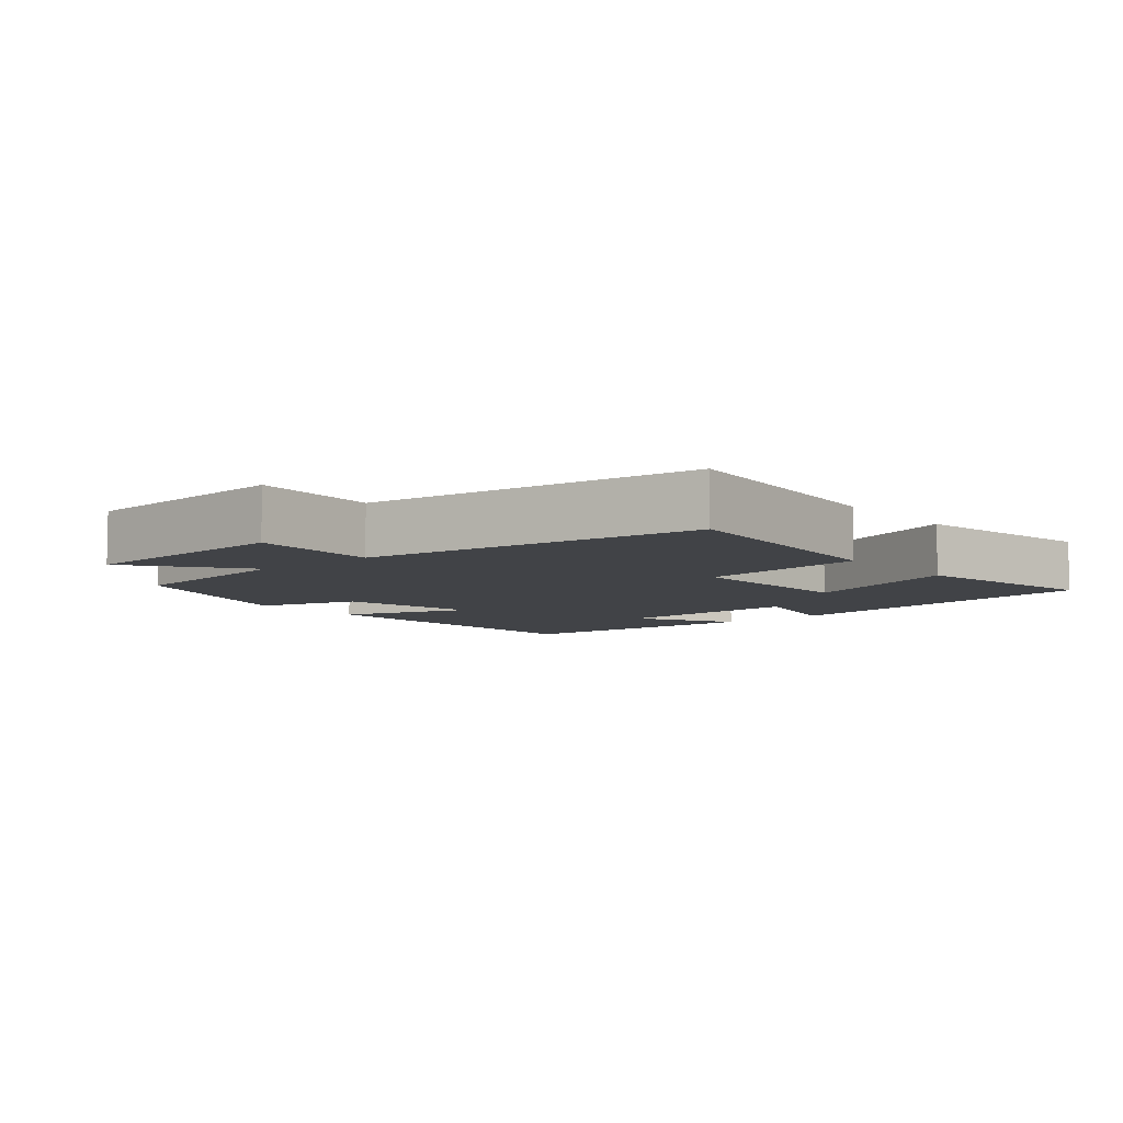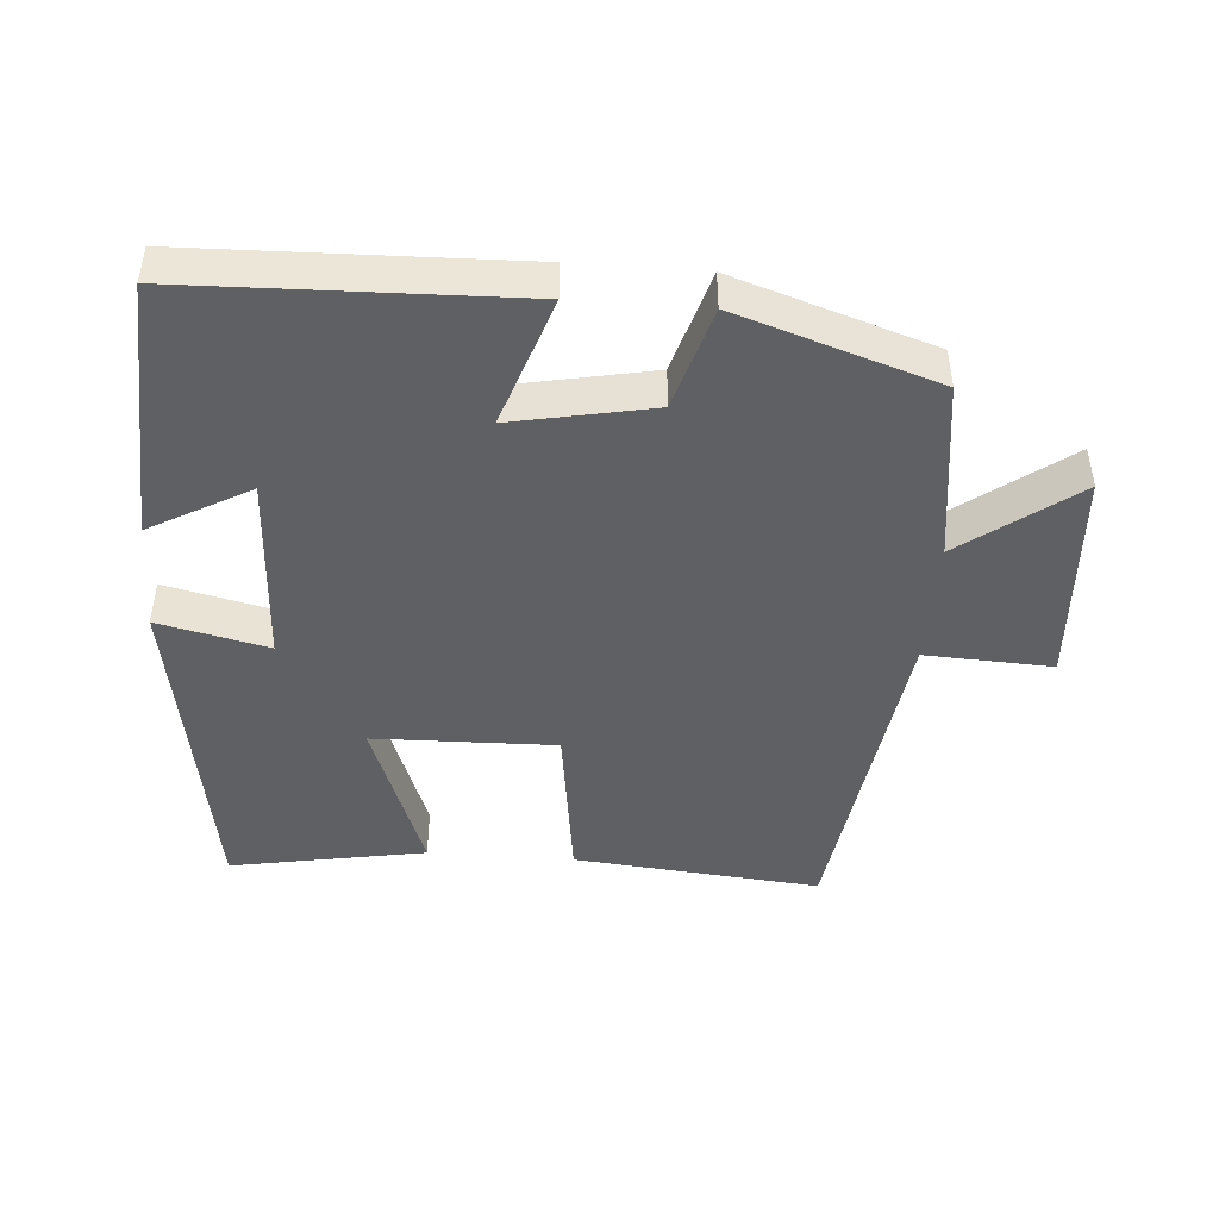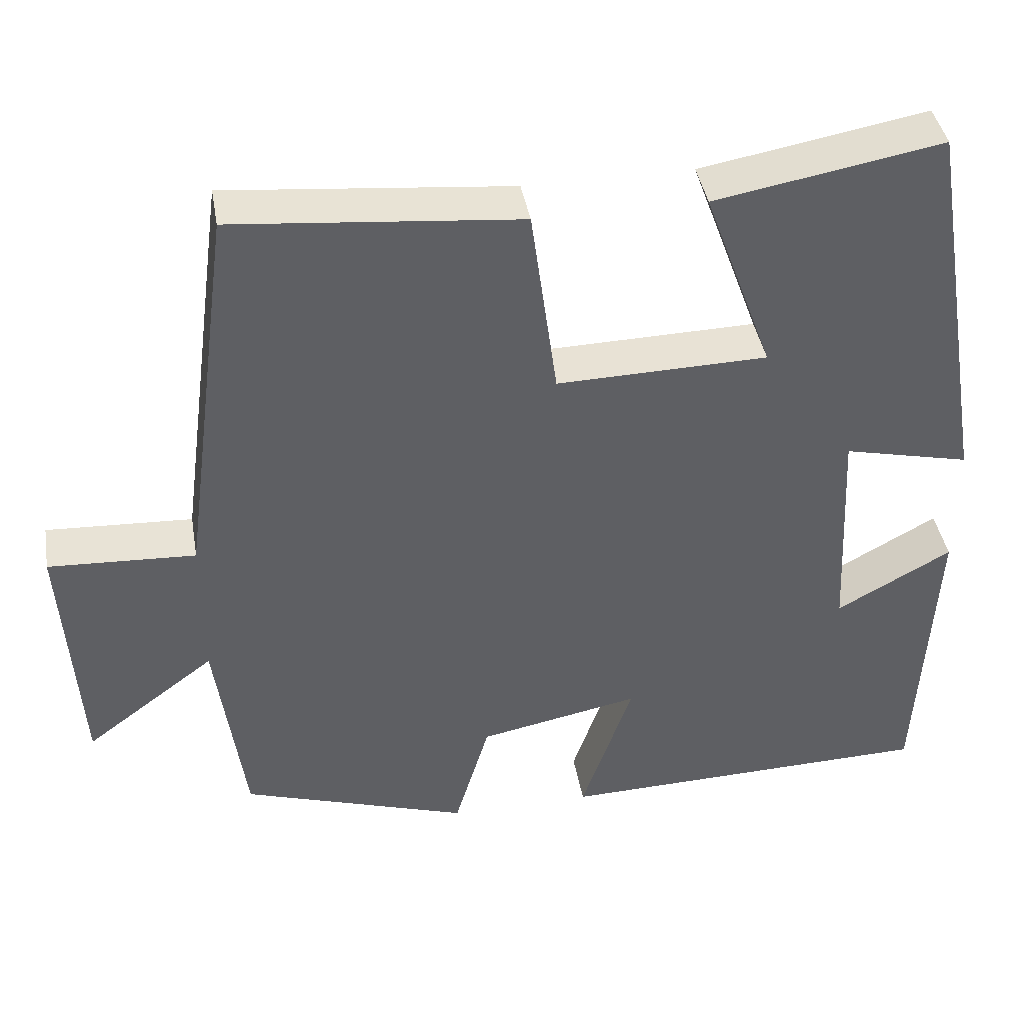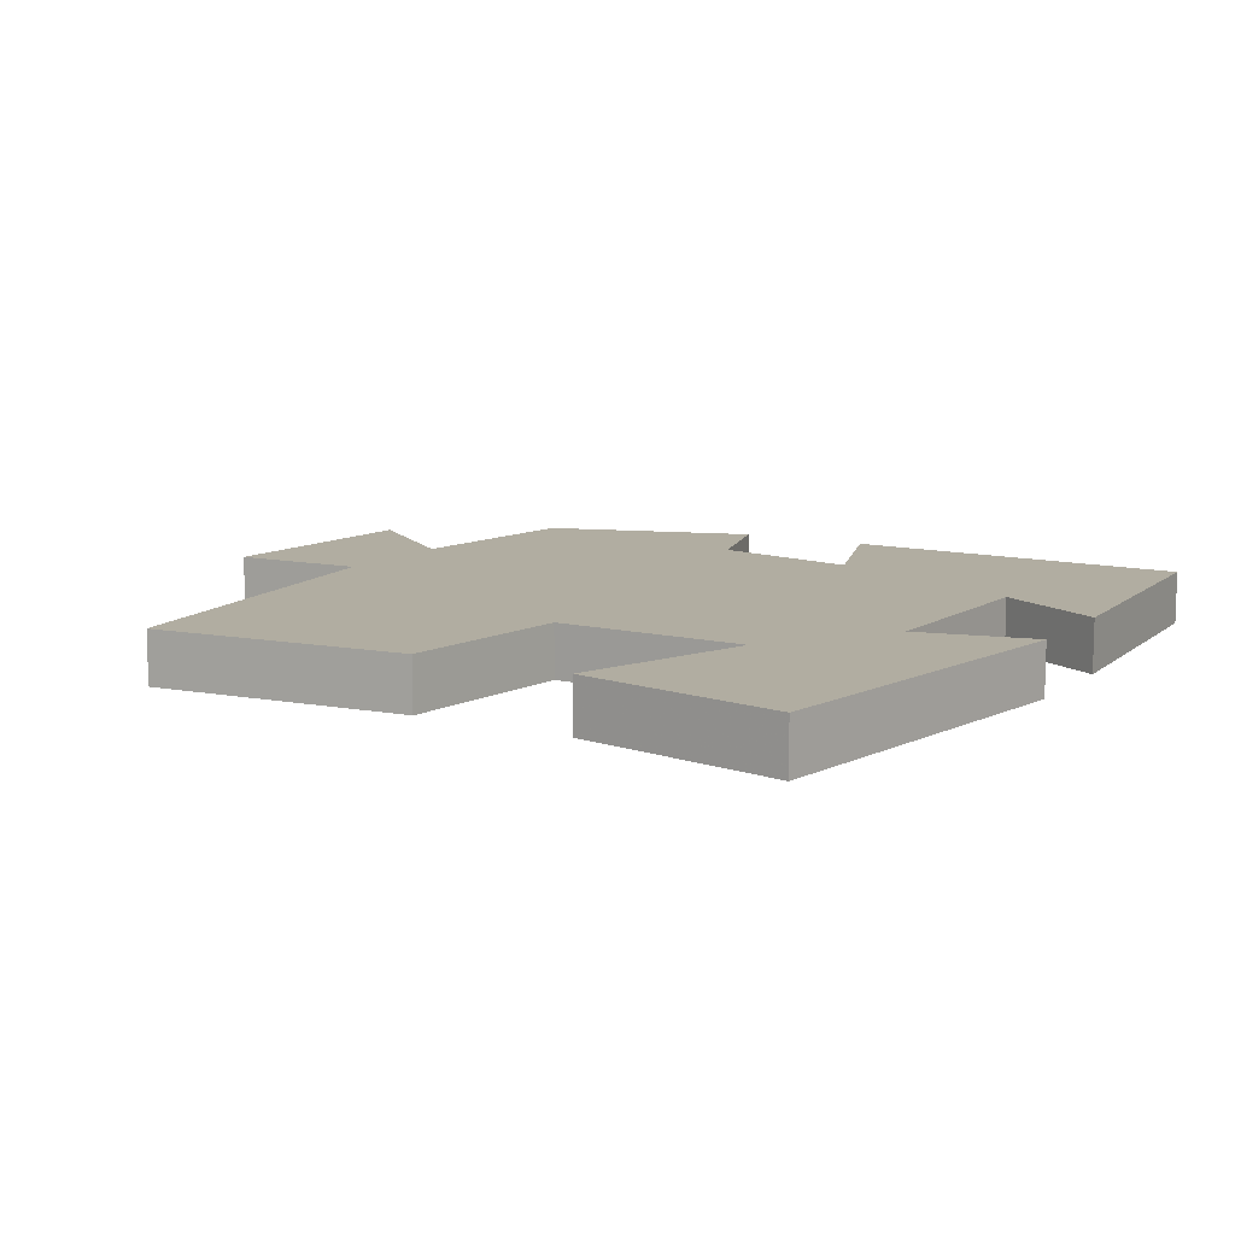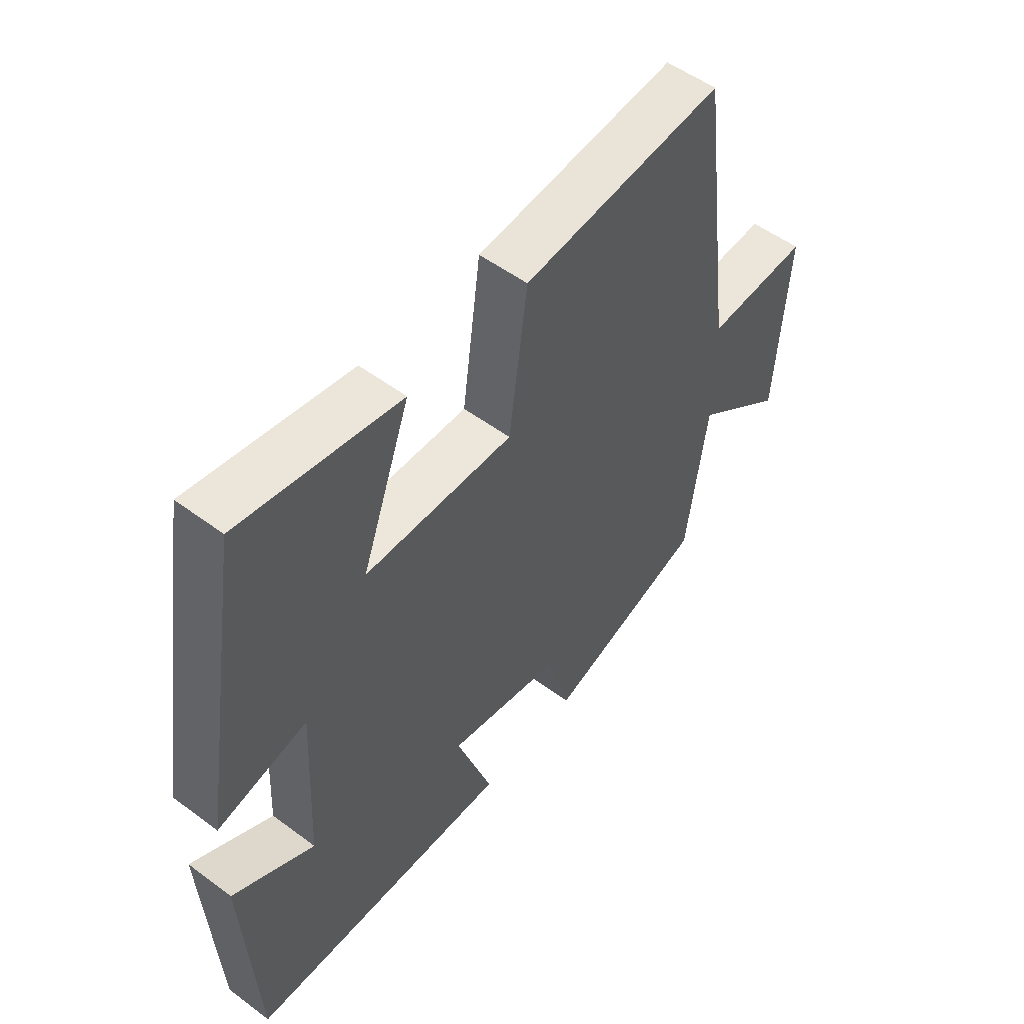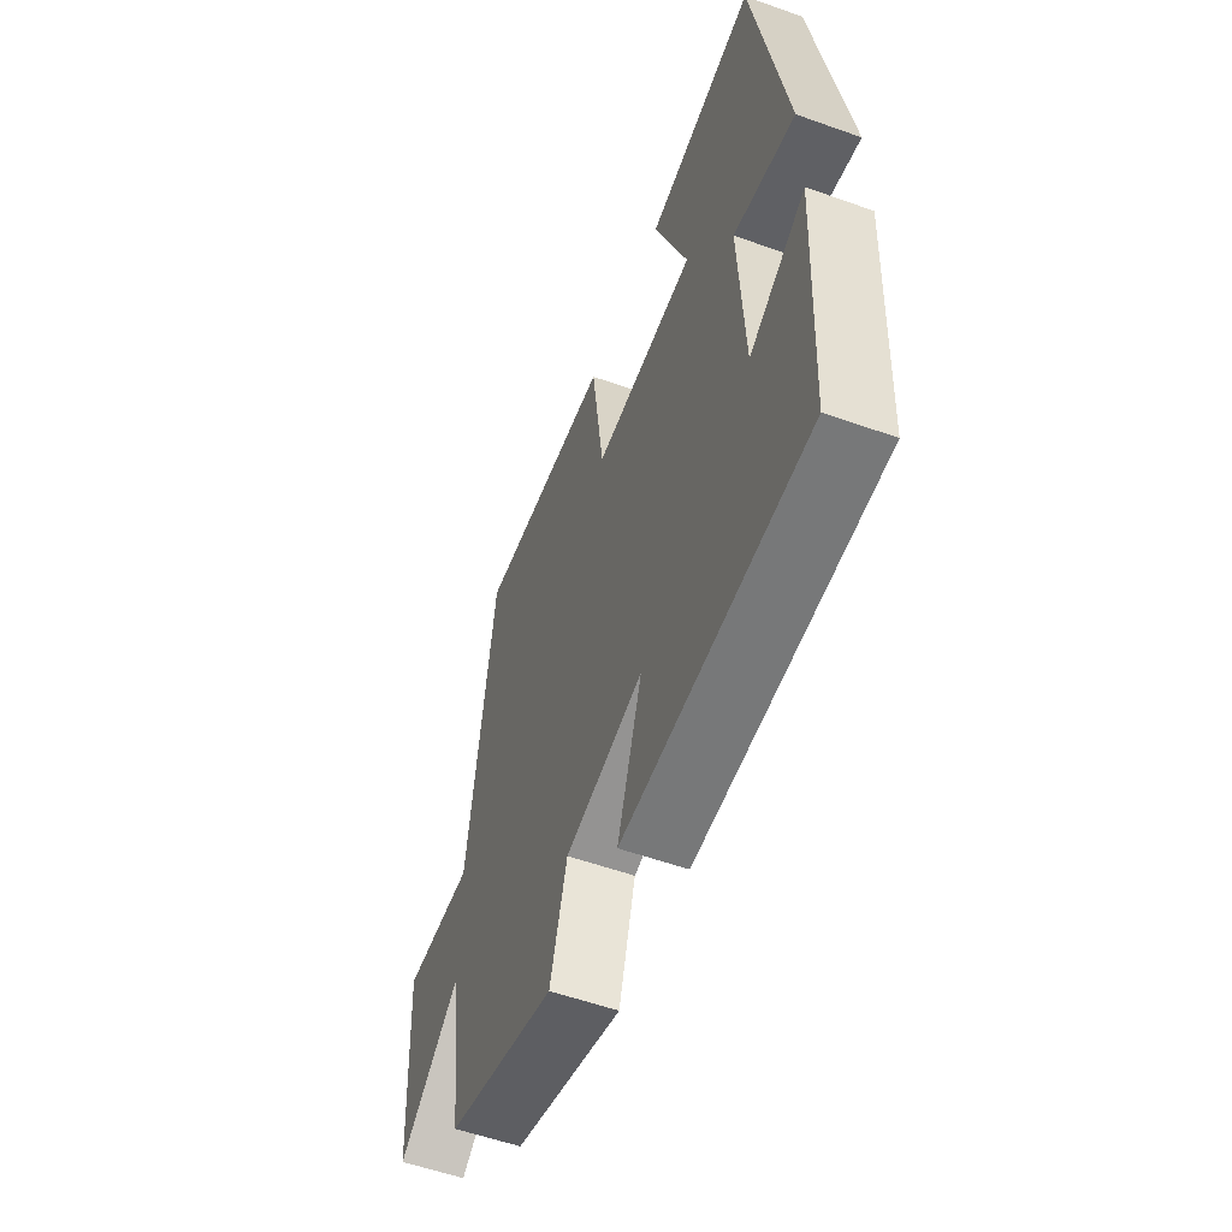
<metadata>
{"format":"obj","ext":"obj","renderer":"f3d","projection":"perspective","resolution":1024,"background":"white","views":[{"elev":-7.0,"azim":-50.0,"up":"+Y"},{"elev":-45.1,"azim":175.7,"up":"+Y"},{"elev":41.1,"azim":-9.8,"up":"+Z"},{"elev":10.4,"azim":30.7,"up":"+Y"},{"elev":53.2,"azim":128.5,"up":"+Z"},{"elev":-55.9,"azim":69.5,"up":"+Z"}]}
</metadata>
<code>
v 0.418 0.07 0.551
v 0.5 0.07 0.058
v 0.341 0.07 0.095
v 0.355 0.07 -0.185
v 0.5 0.07 -0.104
v 0.48 0.07 -0.487
v 0.005 0.07 -0.5
v 0.069 0.07 -0.311
v -0.133 0.07 -0.351
v -0.177 0.07 -0.5
v -0.464 0.07 -0.406
v -0.5 0.07 -0.142
v -0.664 0.07 -0.265
v -0.684 0.07 0.053
v -0.5 0.07 0.044
v -0.434 0.07 0.534
v -0.076 0.07 0.5
v -0.043 0.07 0.256
v 0.221 0.07 0.262
v 0.134 0.07 0.5
v 0.418 0 0.551
v 0.5 0 0.058
v 0.341 0 0.095
v 0.355 0 -0.185
v 0.5 0 -0.104
v 0.48 0 -0.487
v 0.005 0 -0.5
v 0.069 0 -0.311
v -0.133 0 -0.351
v -0.177 0 -0.5
v -0.464 0 -0.406
v -0.5 0 -0.142
v -0.664 0 -0.265
v -0.684 0 0.053
v -0.5 0 0.044
v -0.434 0 0.534
v -0.076 0 0.5
v -0.043 0 0.256
v 0.221 0 0.262
v 0.134 0 0.5
f 19 20 1 2
f 18 19 2 3
f 15 16 17 18
f 15 18 3 4
f 12 13 14 15
f 12 15 4
f 9 10 11 12
f 8 9 12 4
f 7 8 4
f 4 5 6 7
f 22 21 40 39
f 23 22 39 38
f 38 37 36 35
f 24 23 38 35
f 35 34 33 32
f 24 35 32
f 32 31 30 29
f 24 32 29 28
f 24 28 27
f 27 26 25 24
f 1 21 22 2
f 2 22 23 3
f 3 23 24 4
f 4 24 25 5
f 5 25 26 6
f 6 26 27 7
f 7 27 28 8
f 8 28 29 9
f 9 29 30 10
f 10 30 31 11
f 11 31 32 12
f 12 32 33 13
f 13 33 34 14
f 14 34 35 15
f 15 35 36 16
f 16 36 37 17
f 17 37 38 18
f 18 38 39 19
f 19 39 40 20
f 20 40 21 1

</code>
